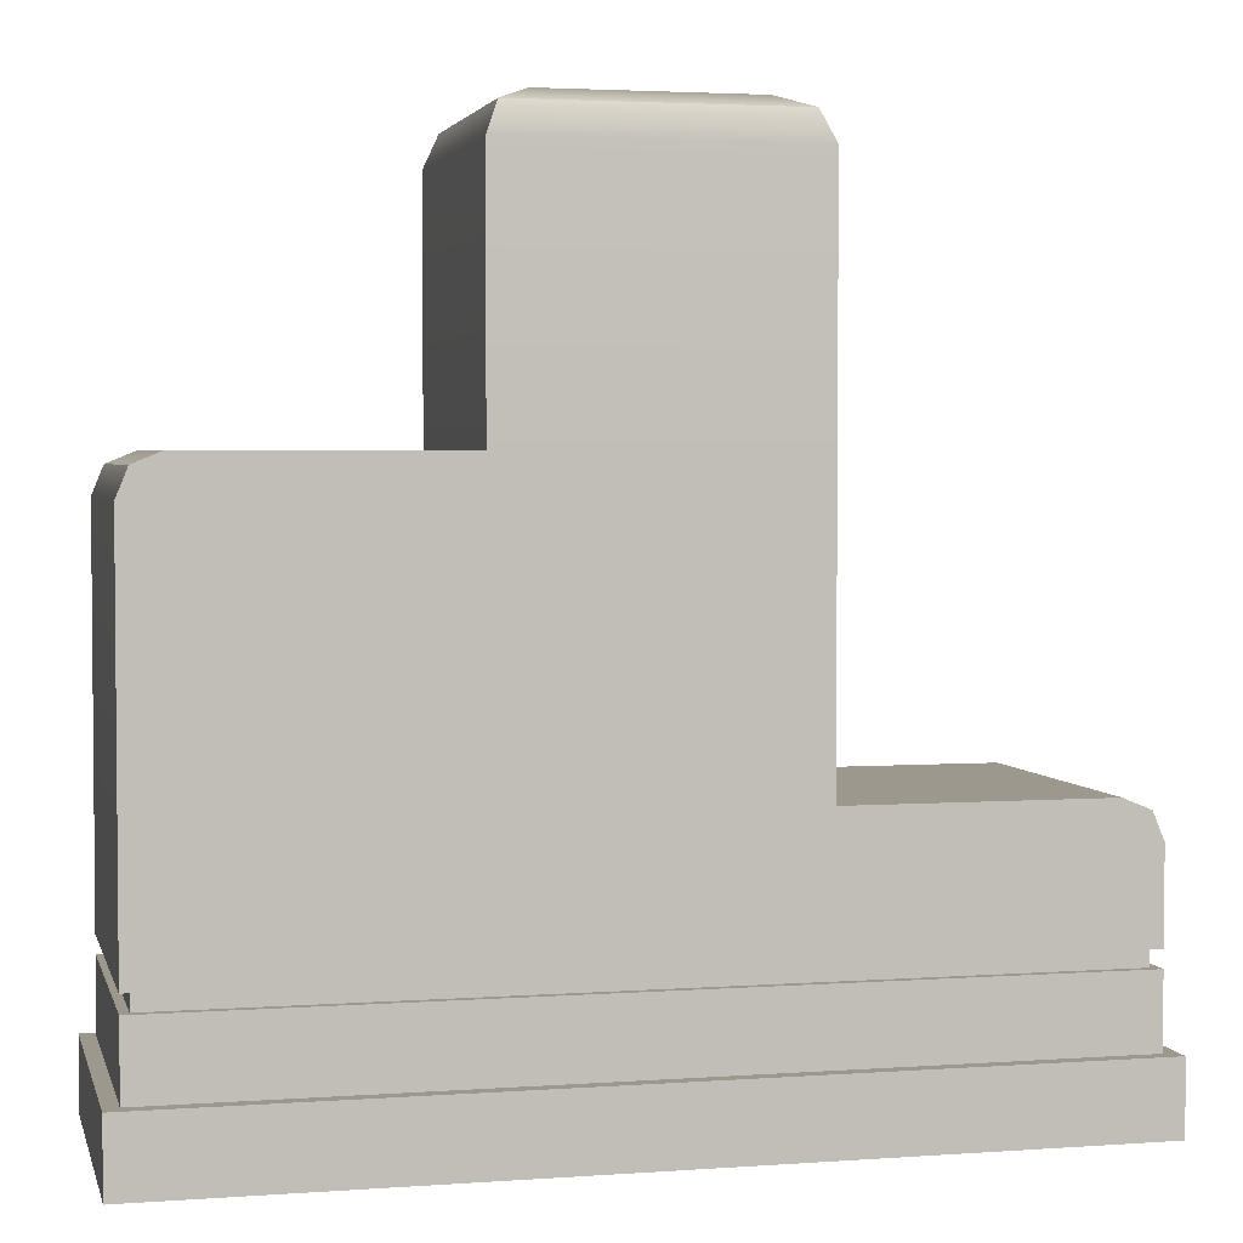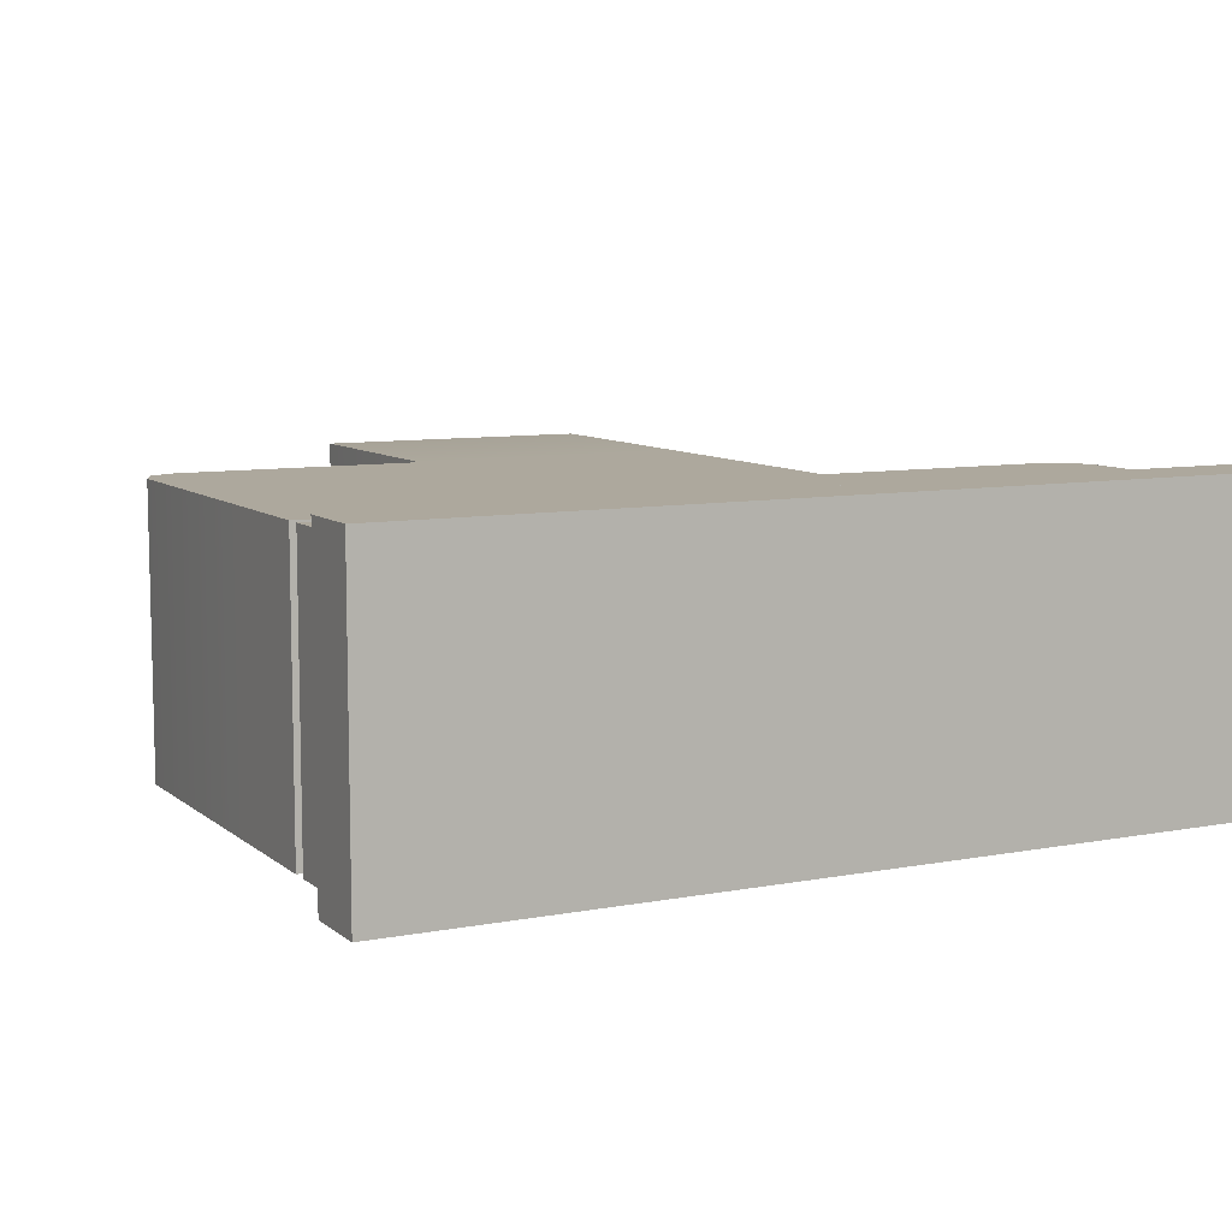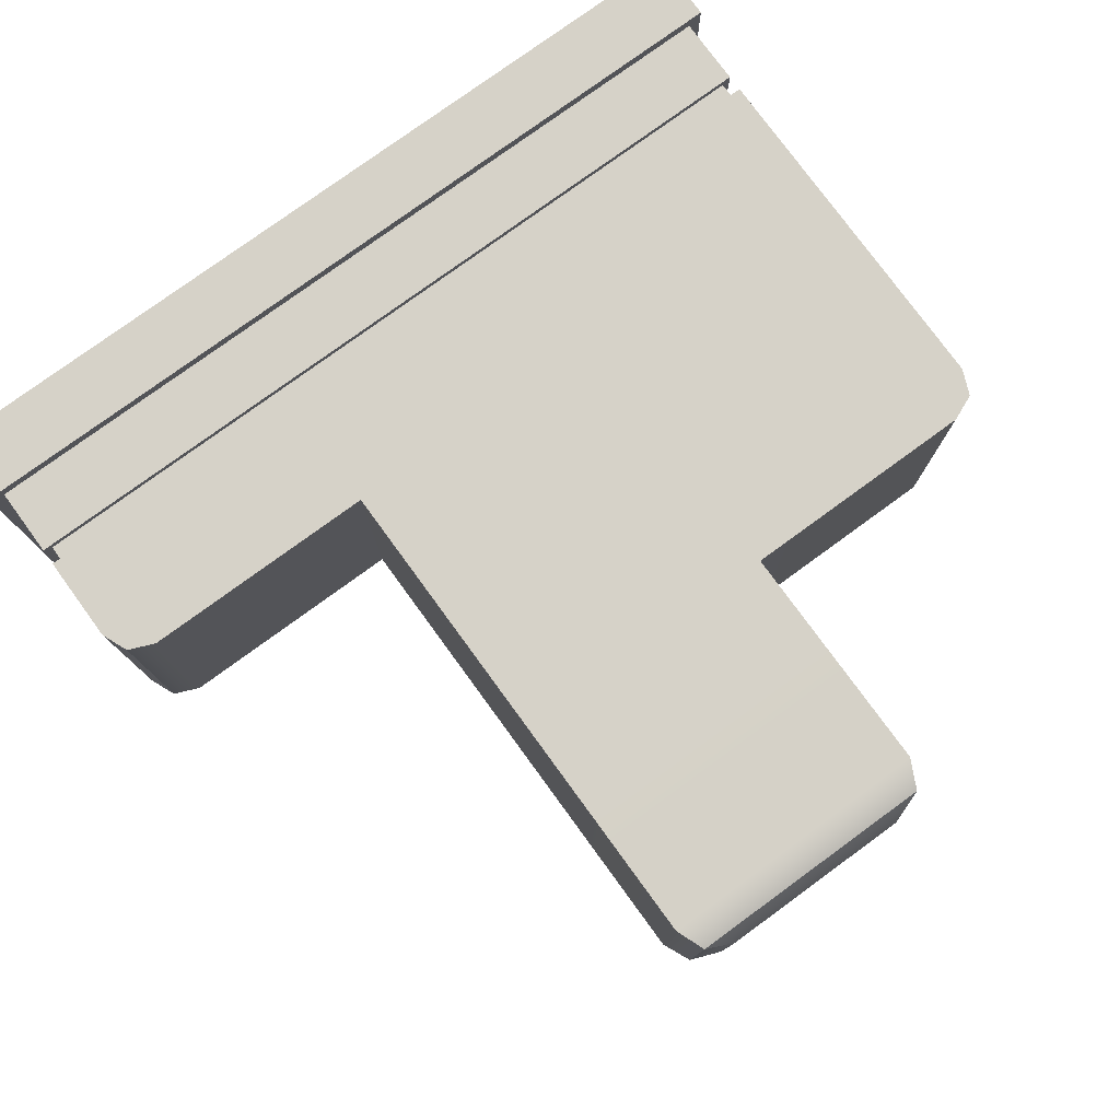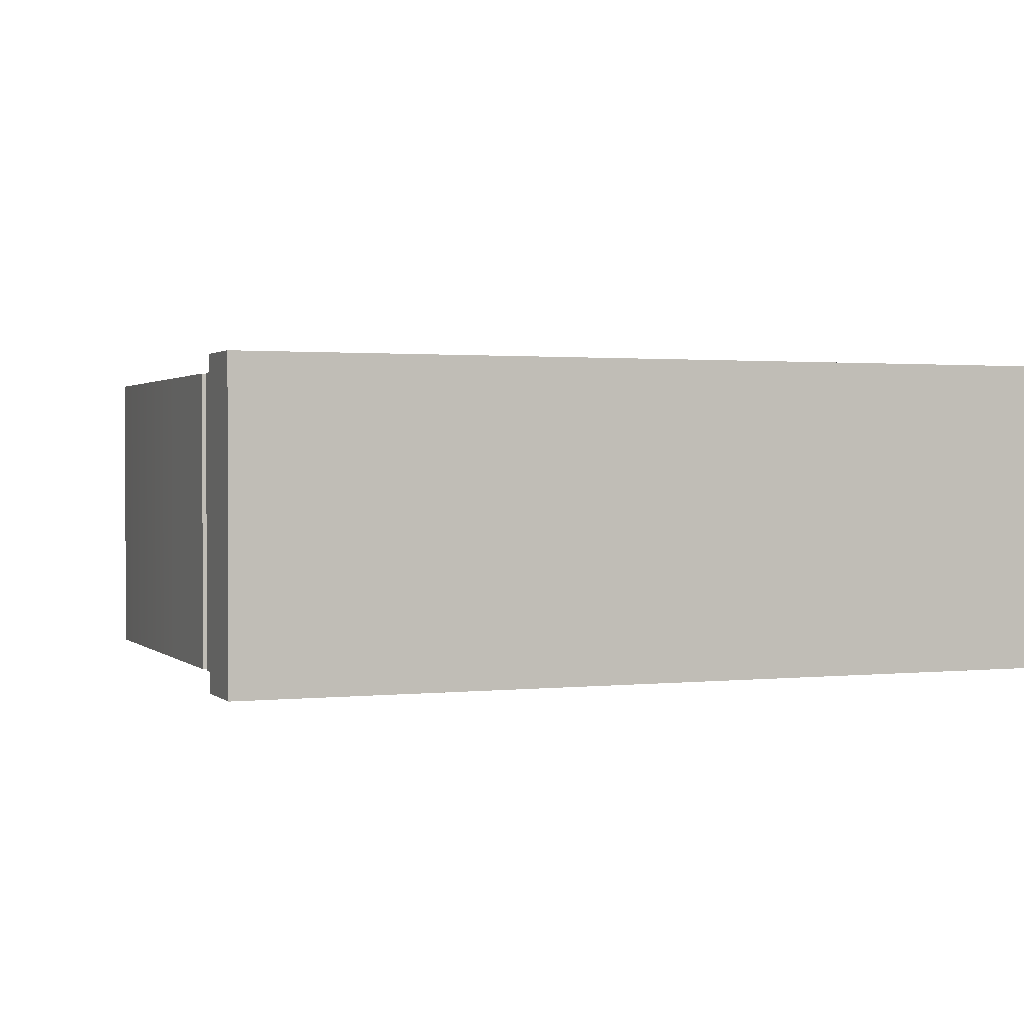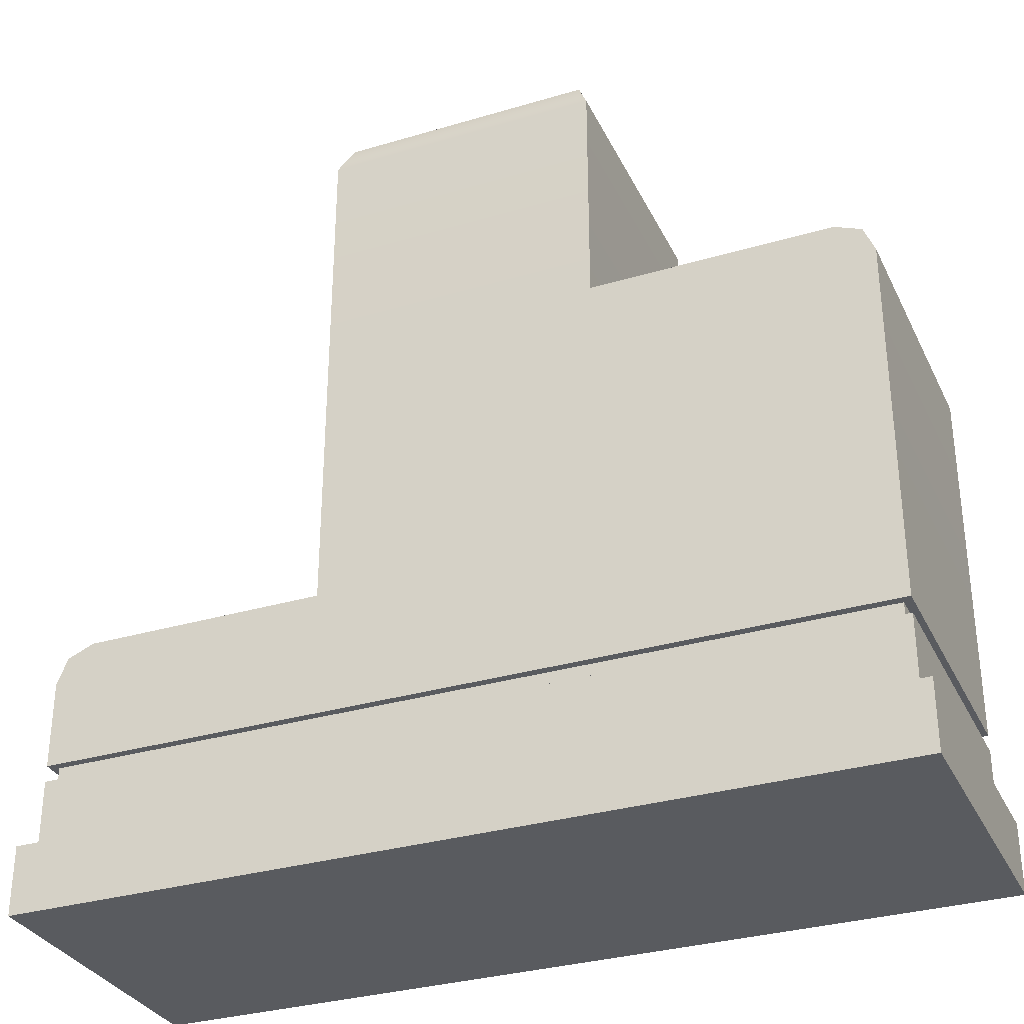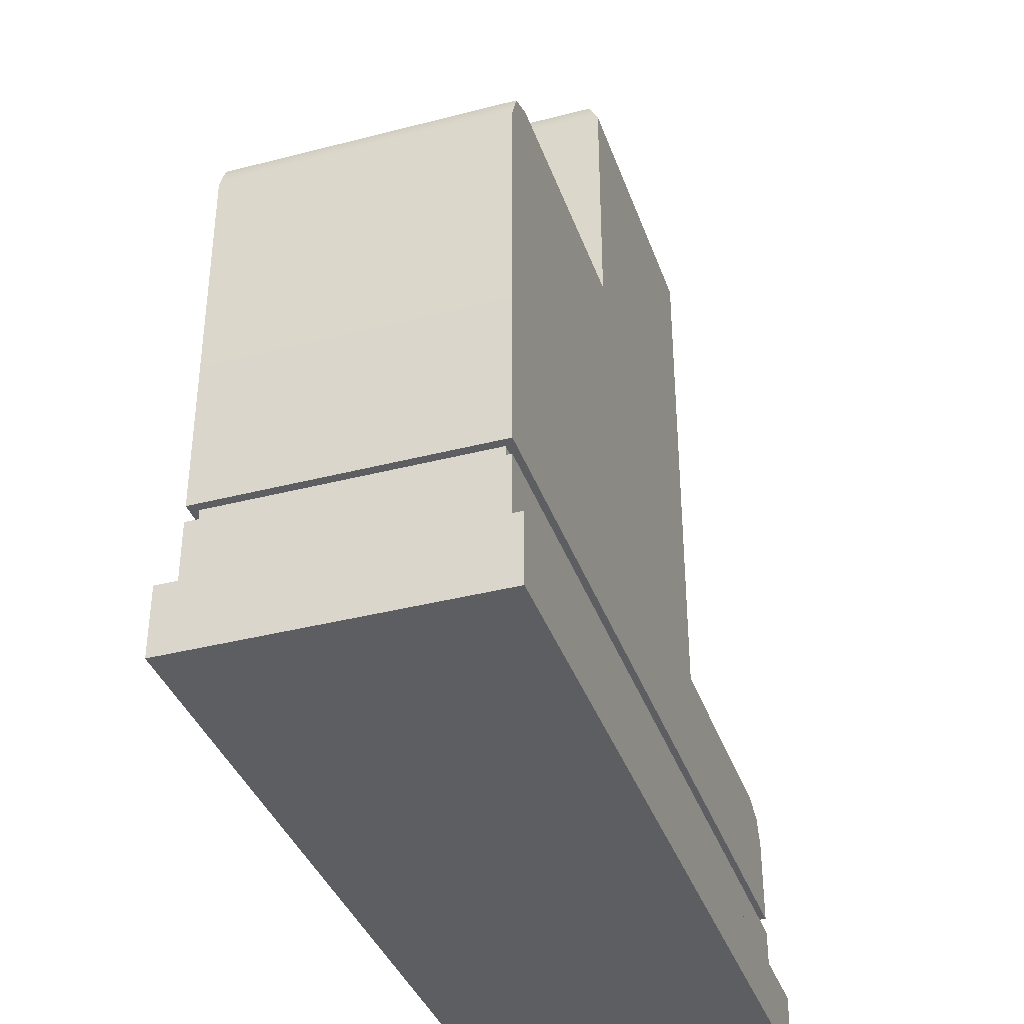
<metadata>
{"format":"obj","ext":"obj","renderer":"f3d","projection":"perspective","resolution":1024,"background":"white","views":[{"elev":3.2,"azim":-13.7,"up":"+Y"},{"elev":8.7,"azim":-27.3,"up":"+Z"},{"elev":78.0,"azim":143.9,"up":"+Z"},{"elev":1.3,"azim":-21.6,"up":"+Z"},{"elev":-32.1,"azim":-157.4,"up":"+Y"},{"elev":-37.4,"azim":-71.6,"up":"+Y"}]}
</metadata>
<code>
g default
v -1 0 1
v 0 0 1
v -1 1 1
v -1 1 0
v -1 0 0
v 0 0 0
v -2 0 0
v -2 0 1
v -2 1 1
v -2 1 0
v -3 0 0
v -3 0 1
v -3 1 1
v -3 1 0
v -1 2 1
v -1 2 0
v -2 2 0
v -2 2 1
v -1 2.85 1
v -1.044 2.956 0.9561
v -1.15 3 0.85
v -1.15 3 0.15
v -1.044 2.956 0.04393
v -1 2.85 0
v -1.85 3 0.15
v -1.956 2.956 0.04393
v -2 2.85 0
v -1.85 3 0.85
v -1.956 2.956 0.9561
v -2 2.85 1
v -1 0.2471 1
v 0 0.2471 1
v 0 0.2471 0
v -1 0.2471 0
v -2 0.2471 0
v -3 0.2471 0
v -3 0.2471 1
v -2 0.2471 1
v -1 0.5539 0
v 0 0.5539 0
v 0 0.5539 1
v -1 0.5539 1
v -2 0.5539 1
v -3 0.5539 1
v -3 0.5539 0
v -2 0.5539 0
v -1 0.4957 1
v 0 0.4957 1
v 0 0.4957 0
v -1 0.4957 0
v -2 0.4957 0
v -3 0.4957 0
v -3 0.4957 1
v -2 0.4957 1
v -1 0 1.05
v 0.05 0 1.05
v 0.05 0.2471 1.05
v -1 0.2471 1.05
v 0.05 0 -0.05
v 0.05 0.2471 -0.05
v -1 0.2471 -0.05
v -1 0 -0.05
v -2 0.2471 -0.05
v -2 0 -0.05
v -3.05 0.2471 -0.05
v -3.05 0 -0.05
v -3.05 0 1.05
v -3.05 0.2471 1.05
v -2 0 1.05
v -2 0.2471 1.05
v -1 0.4957 0.97
v -0.03 0.4957 0.97
v -0.03 0.5539 0.97
v -1 0.5539 0.97
v -1 0.5539 0.03
v -0.03 0.5539 0.03
v -0.03 0.4957 0.03
v -1 0.4957 0.03
v -2.97 0.4957 0.03
v -2.97 0.4957 0.97
v -2.97 0.5539 0.97
v -2.97 0.5539 0.03
v -2 0.4957 0.97
v -2 0.5539 0.97
v -2 0.5539 0.03
v -2 0.4957 0.03
v 0 0.8662 1
v -0.0392 0.9608 1
v -0.1338 1 1
v 0 0.8662 0
v -0.1338 1 0
v -0.0392 0.9608 0
v -2.961 1.961 0
v -2.866 2 0
v -3 1.866 0
v -2.866 2 1
v -2.961 1.961 1
v -3 1.866 1
g Wall2_HP High_Poly v2
f 71 72 73 74
f 3 89 91 4
f 75 76 77 78
f 5 6 2 1
f 72 77 76 73
f 79 80 81 82
f 5 1 8 7
f 83 71 74 84
f 85 75 78 86
f 7 8 12 11
f 80 83 84 81
f 18 17 94 96
f 82 85 86 79
f 3 4 16 15
f 4 10 17 16
f 9 3 15 18
f 14 13 98 95
f 21 20 23 22
f 20 19 24 23
f 21 22 25 28
f 15 16 24 19
f 16 17 27 24
f 17 18 30 27
f 18 15 19 30
f 22 23 26 25
f 23 24 27 26
f 25 26 29 28
f 26 27 30 29
f 19 20 29 30
f 20 21 28 29
f 55 56 57 58
f 56 59 60 57
f 61 60 59 62
f 63 61 62 64
f 65 63 64 66
f 66 67 68 65
f 69 70 68 67
f 55 58 70 69
f 41 40 90 87
f 43 42 3 9
f 44 43 9 13
f 45 44 13 14
f 10 46 45 14
f 4 39 46 10
f 31 32 48 47
f 32 33 49 48
f 50 49 33 34
f 51 50 34 35
f 52 51 35 36
f 36 37 53 52
f 37 38 54 53
f 38 31 47 54
f 1 2 56 55
f 32 31 58 57
f 2 6 59 56
f 33 32 57 60
f 34 33 60 61
f 6 5 62 59
f 35 34 61 63
f 5 7 64 62
f 36 35 63 65
f 7 11 66 64
f 11 12 67 66
f 37 36 65 68
f 38 37 68 70
f 12 8 69 67
f 31 38 70 58
f 8 1 55 69
f 47 48 72 71
f 41 42 74 73
f 39 40 76 75
f 49 50 78 77
f 48 49 77 72
f 40 41 73 76
f 52 53 80 79
f 44 45 82 81
f 54 47 71 83
f 42 43 84 74
f 46 39 75 85
f 50 51 86 78
f 53 54 83 80
f 43 44 81 84
f 45 46 85 82
f 51 52 79 86
f 89 88 92 91
f 88 87 90 92
f 94 93 97 96
f 93 95 98 97
f 3 42 41 87 88 89
f 90 40 39 4 91 92
f 93 94 17 10 14 95
f 13 9 18 96 97 98

</code>
